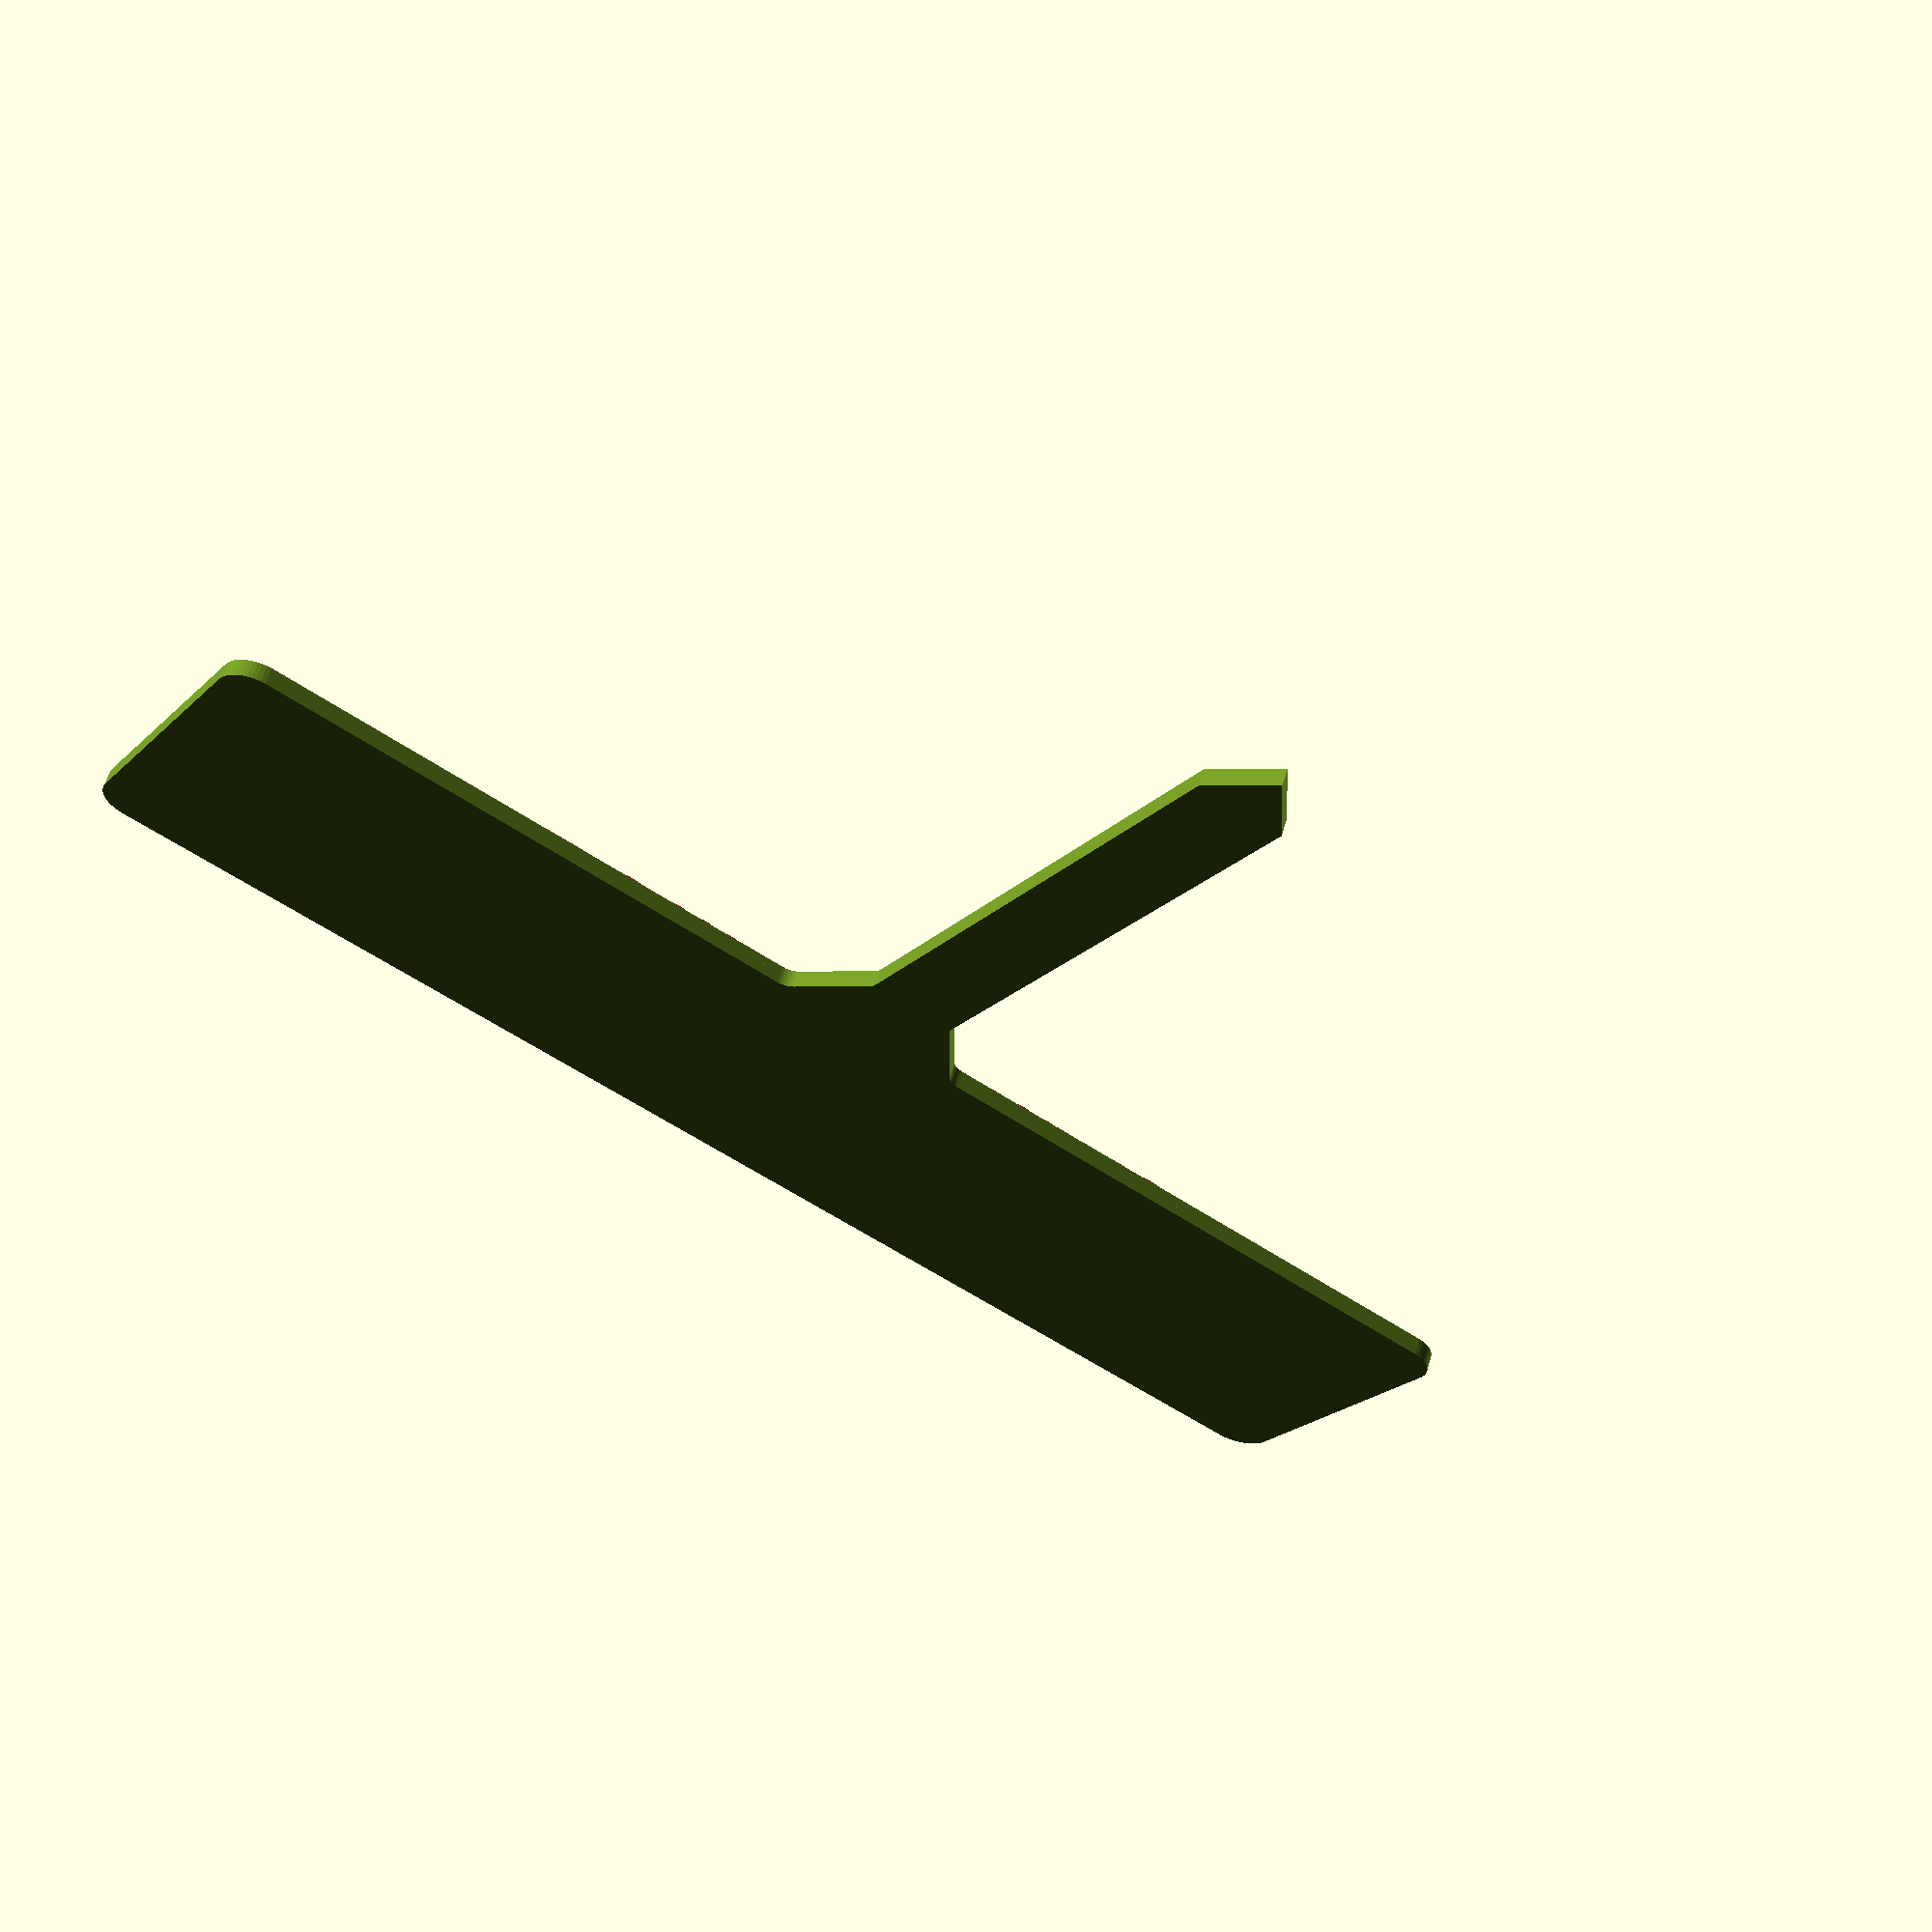
<openscad>
/* Plant Tag
   by Lyl3

Creates a simple plant tag with a common name, variety name, and botanical name.

This code is published at:
https://www.thingiverse.com/thing:4793066
licensed under the Creative Commons - Attribution - Share Alike license (CC BY-SA 3.0)

V0.1 - basic functioning code
V0.2 - simplified text positioning
V0.3 - set some sane limits on the parameters
V0.4 - added parameters for variety name
V0.5 - tuned the spacing of the text
V0.6 - added a selection list of "specially selected" fonts
V0.7 - added parameters for adjusting the font spacing
V0.8 - corrected label thickness, compensating for the fudge factor of the Z location
V1.0 - ready for release
V1.1 - added a parameter for specifying the stake length
V1.2 - added an option for a reinforcing ridge down the middle of the stick the same height as the text
V1.3 - added an option for a border around the tag the same height as the text
*/

/* [Plant Name Parameters] */
common_name = "Common Name";
variety_name = "Variety Name";
botanical_name = "Botanical name";

/* [Tag Parameters] */
// Specify the tag width (mm).
tag_width = 80; // [30:1:120]
// Specify the tag height (the rectanglular part) (mm).
tag_height = 20; // [6.0:1:60.0]
// Specify the tag thickness (mm).
tag_thickness = 1.0; // [0.6:0.01:5]
// Specify the length of the tag stake (mm).
stake_length = 40; // [10:100]
// Specify the label thickness (mm).
label_thickness = 0.6; // [0.2:0.01:3]
// Add a border around the label?
border = "no"; // [yes,no]
// Reinforce the stick with a ridge down the center the same height as the text?
reinforce = "no"; // [yes,no]


/* [Basic Font Parameters] */
// Some suitable fonts with italic styles
//"Arial";            // Not available on Thingiverse customizer or Google Fonts
//"Liberation Sans";  // Curved joints on the glyphs are thin
//"Nunito Sans";      // Has tight kerning
//"Raleway";          // Has descended numbers
//"Roboto";           // No issues
//"Mali";             // An informal font with very even thickness on the glyphs
//"Montserrat";       // A font with very even thickness on the glyphs
//"Muli";
//"Niramit";
//"Rosario";
//"Rubik";
//"Ubuntu"


// Choose from a small selection of fonts that should work well for 3D printing small text. The black style, bold style, and bold italic style will be used for the common name, the variety name, and the botanical name respectively. (NOTE: Arial is not available on Thingiverse).
fontName = 1; // [1:Arial, 2:Nunito Sans, 3:Raleway, 4:Roboto, 5:Mali, 6:Montserrat, 0:other ]

// Specify the font size for printing the common name of the plant.
common_name_font_size = 6; // [3:0.1:20]
// Specify the font size for printing the variety name of the plant.
variety_name_font_size = 4.6; // [3:0.1:20]
// Specify the font size for printing the botanical name of the plant.
botanical_name_font_size = 4.2; // [3:0.1:20]

/* [Advanced Font Parameters] */
// If "other" is selected for the font name in the Basic Parameters section, specify the font here to use for printing the common name of the plant.
common_name_font = "Liberation Sans:style=Bold";
// If "other" is selected for the font name in the Basic Parameters section, specify the font here to use for printing the variety name of the plant.
variety_name_font = "Liberation Sans:style=Bold";
// If "other" is selected for the font name in the Basic Parameters section, specify the font here to use for printing the botanical name of the plant.
botanical_name_font = "Liberation Sans:style=Bold Italic";
// If the position needs adjusting, specify the distance to shift up the common name of the plant (mm). A negative value shifts it down.
common_name_shift_up = -0.5; // [-3:0.1:10]
// If the position needs adjusting, specify the distance to shift up the variety name of the plant (mm). A negative value shifts it down.
variety_name_shift_up = -0.5; // [-3:0.1:10]
// If the position needs adjusting, specify the distance to shift up the botanical name of the plant (mm). A negative value shifts it down.
botanical_name_shift_up = 0.2; // [-2:0.1:10]
// If the spacing between the letters needs to be adjusted, specify the value. A value of 1 is normal spacing for the font. A larger value increases the spacing and a smaller value decreases the spacing.
common_name_spacing = 1; // [0.5:0.01:2]
// If the spacing between the letters needs to be adjusted, specify the value. A value of 1 is normal spacing for the font. A larger value increases the spacing and a smaller value decreases the spacing.
variety_name_spacing = 1; // [0.5:0.01:2]
// If the spacing between the letters needs to be adjusted, specify the value. A value of 1 is normal spacing for the font. A larger value increases the spacing and a smaller value decreases the spacing.
botanical_name_spacing = 1; // [0.5:0.01:2]

/* [Hidden] */
$fn=50;
fudge = 0.01;
round_radius = 2;

// This convoluted way of selecting the font from an array was a requirement introduced by a change
// on the Thingiverse customizer that broke the ability to directly select fonts with a style specified.
// This issue was first noticed 2010-02-26 and probably happened within the two months prior to that date.
commonName_fontNames = ["Ski-bi dibby dib yo da dub dub Yo da dub dub"
  , "Arial Black:style=Regular"
  , "Nunito Sans:style=Black"
  , "Raleway:style=Black"
  , "Roboto:style=Black"
  , "Mali:style=Bold"
  , "Montserrat:style=Bold"];
varietyName_fontNames = ["Ba-da-ba-da-ba-be bop bop bodda bope Bop ba bodda bope"
  , "Arial:style=Bold"
  , "Nunito Sans:style=Bold"
  , "Raleway:style=Bold"
  , "Roboto:style=Bold"
  , "Mali:style=Bold"
  , "Montserrat:style=Bold"];
botanicalName_fontNames = ["Ska-badabadabadoo-belidabbelydabbladabbladabblabab-belibabbelibabbelibabbelabbelo-doobelidoo"
  , "Arial:style=Bold Italic"
  , "Nunito Sans:style=Bold Italic"
  , "Raleway:style=Bold Italic"
  , "Roboto:style=Bold Italic"
  , "Mali:style=Bold Italic"
  , "Montserrat:style=Bold Italic"];

selectedCommonNameFont = (fontName==0) ? common_name_font : commonName_fontNames[fontName];
selectedVarietyNameFont = (fontName==0) ? variety_name_font : varietyName_fontNames[fontName];
selectedBotanicalNameFont = (fontName==0) ? botanical_name_font : botanicalName_fontNames[fontName];



commonNameSpace = (common_name =="") ? 0 : common_name_font_size;
varietyNameSpace = (variety_name =="") ? 0 : variety_name_font_size;
botanicalNameSpace = (botanical_name =="") ? 0 : botanical_name_font_size;
totalNameSpace = commonNameSpace + varietyNameSpace + botanicalNameSpace;
commonNameYloc = (tag_height/totalNameSpace) * 1.0 * (botanicalNameSpace + varietyNameSpace + commonNameSpace/2);
varietyNameYloc = (tag_height/totalNameSpace) * 1.0 * (botanicalNameSpace + varietyNameSpace/2);
botanicalNameYloc = (tag_height/totalNameSpace) * 1.0 * botanicalNameSpace/2;

echo (commonNameSpace, varietyNameSpace, botanicalNameSpace, totalNameSpace, commonNameYloc, varietyNameYloc, botanicalNameYloc);

// Set the stick coordinates
s_off = 1;                    // stick offset (to make fillet)
s_top = 7 + s_off;            // half of stick top width
s_mid = 5 + s_off;            // half of stick middle width
s_bot = 2.5 + s_off;          // half of stick bottom width
s_len = stake_length - 4.25;  // stick length

tag_points = [ [-s_top,0], [-s_top,s_off*2+2], [s_top,s_off*2+2], [s_top,0], [s_mid,0], [s_bot,-4], [s_bot,-s_len], [0,-s_len-5], [-s_bot,-s_len], [-s_bot,-4], [-s_mid,0] ];
tag_paths = [ [0,1,2,3,4,5,6,7,8,9,10] ];


{
  // Create the stick
  color("OliveDrab") translate([0,-s_off,0]) linear_extrude(tag_thickness) offset(r=-s_off) polygon(tag_points,tag_paths,1);
  // Create the reinforcing wall on the stick
  if (reinforce == "yes") {
    color("Red") translate([0,0,tag_thickness-fudge]) union() {
      intersection() { 
        translate([-1.25,-stake_length,0]) cube([2.5,(border == "yes") ? stake_length: s_len,label_thickness]);
        translate([0,-s_off,0]) linear_extrude(label_thickness) offset(r=-s_off) polygon(tag_points,tag_paths,1);
      }
      if (border == "yes") {
        translate([0,-1.8,0]) linear_extrude(label_thickness) rotate([0,0,-90]) circle (4.5, $fn=3);
      }
    }
  }
  // Create the label area
  color("OliveDrab") translate([-tag_width/2+round_radius,round_radius,0]) minkowski()
  {
    cube([tag_width-2*round_radius,tag_height-2*round_radius,tag_thickness/2]);
    cylinder(r=round_radius,h=tag_thickness/2);
  }
  // Create the border around the label area
  if (border == "yes") {
    translate([0,0,tag_thickness-fudge]) color("Red") difference() {
      translate([-tag_width/2+round_radius,round_radius,0]) minkowski()
      {
        cube([tag_width-2*round_radius,tag_height-2*round_radius,label_thickness/2]);
        cylinder(r=round_radius,h=label_thickness/2);
      }
      translate([-tag_width/2+round_radius+0.8,round_radius+0.8,-fudge/2]) minkowski()
      {
        cube([tag_width-2*round_radius-1.6,tag_height-2*round_radius-1.6,label_thickness/2+fudge*2]);
        cylinder(r=round_radius,h=label_thickness/2);
      }
    }
  }
}

// Create the text
translate([0,commonNameYloc+common_name_shift_up,tag_thickness-fudge]) color("red") linear_extrude(label_thickness+fudge) text(common_name, size=common_name_font_size, halign="center", valign="center", font=selectedCommonNameFont, spacing=common_name_spacing);

translate([0,varietyNameYloc+variety_name_shift_up,tag_thickness-fudge]) color("red") linear_extrude(label_thickness+fudge) text(variety_name, size=variety_name_font_size, halign="center", valign="center", font=selectedVarietyNameFont, spacing=variety_name_spacing);

translate([0,botanicalNameYloc+botanical_name_shift_up,tag_thickness-fudge]) color("red") linear_extrude(label_thickness+fudge) text(botanical_name, size=botanical_name_font_size, halign="center", valign="center", font=selectedBotanicalNameFont, spacing=botanical_name_spacing);



</openscad>
<views>
elev=301.2 azim=147.8 roll=196.5 proj=p view=solid
</views>
